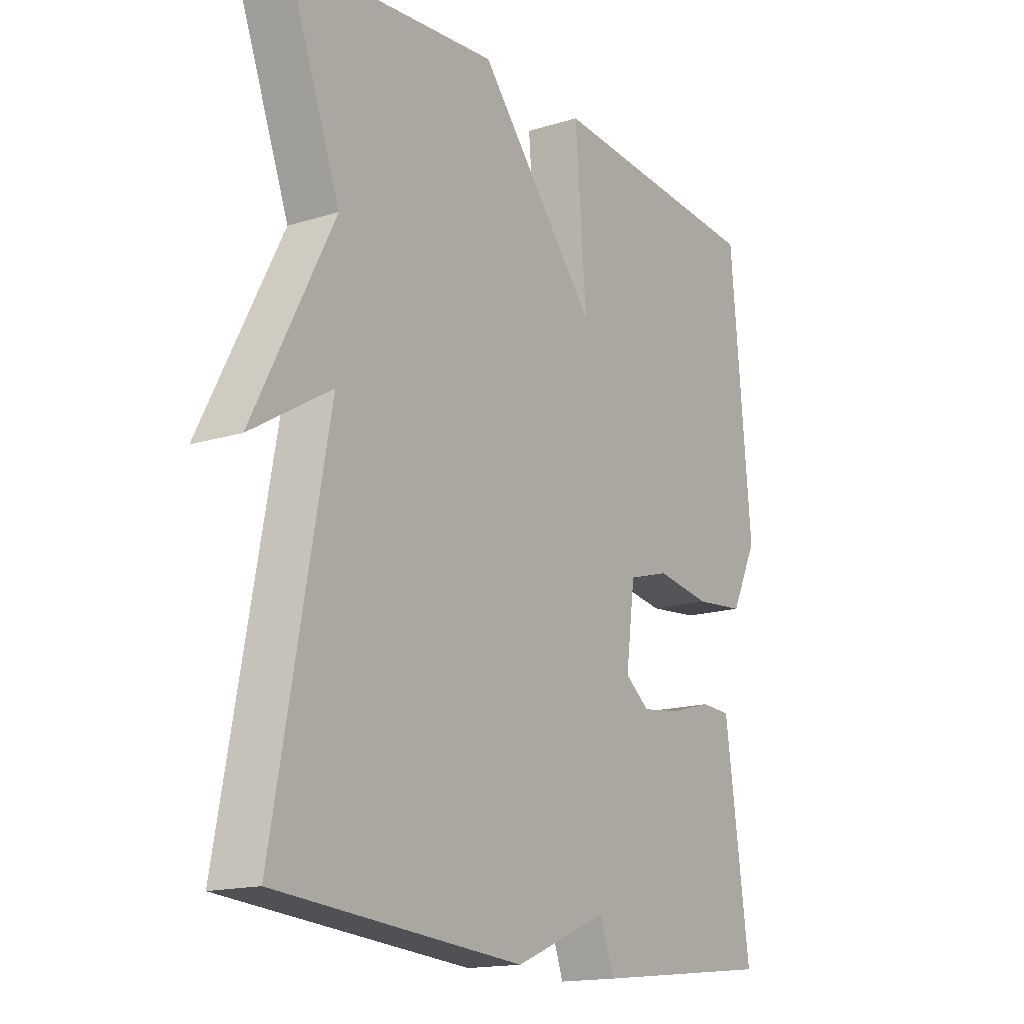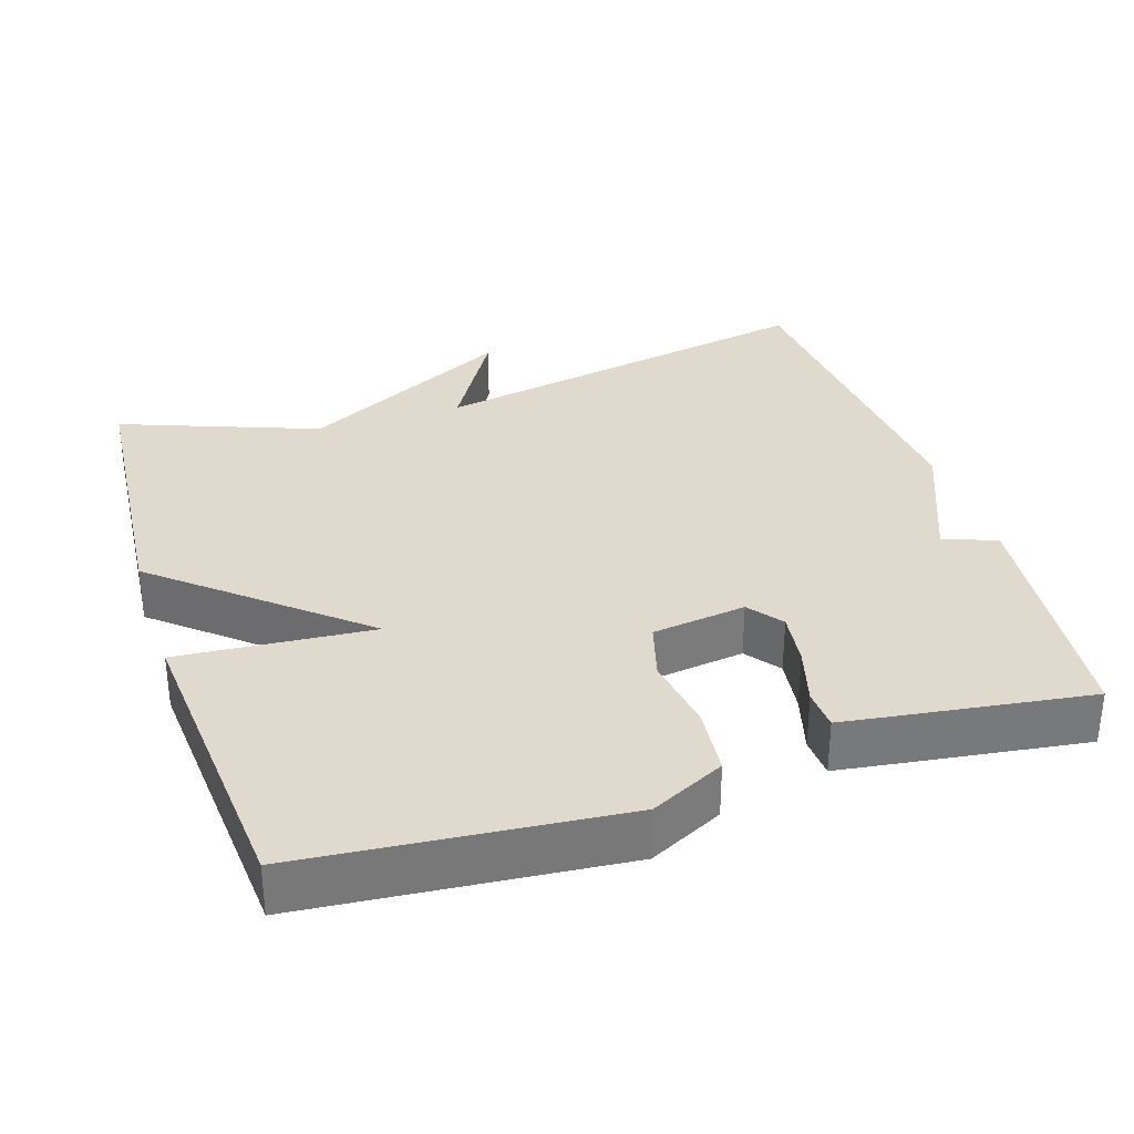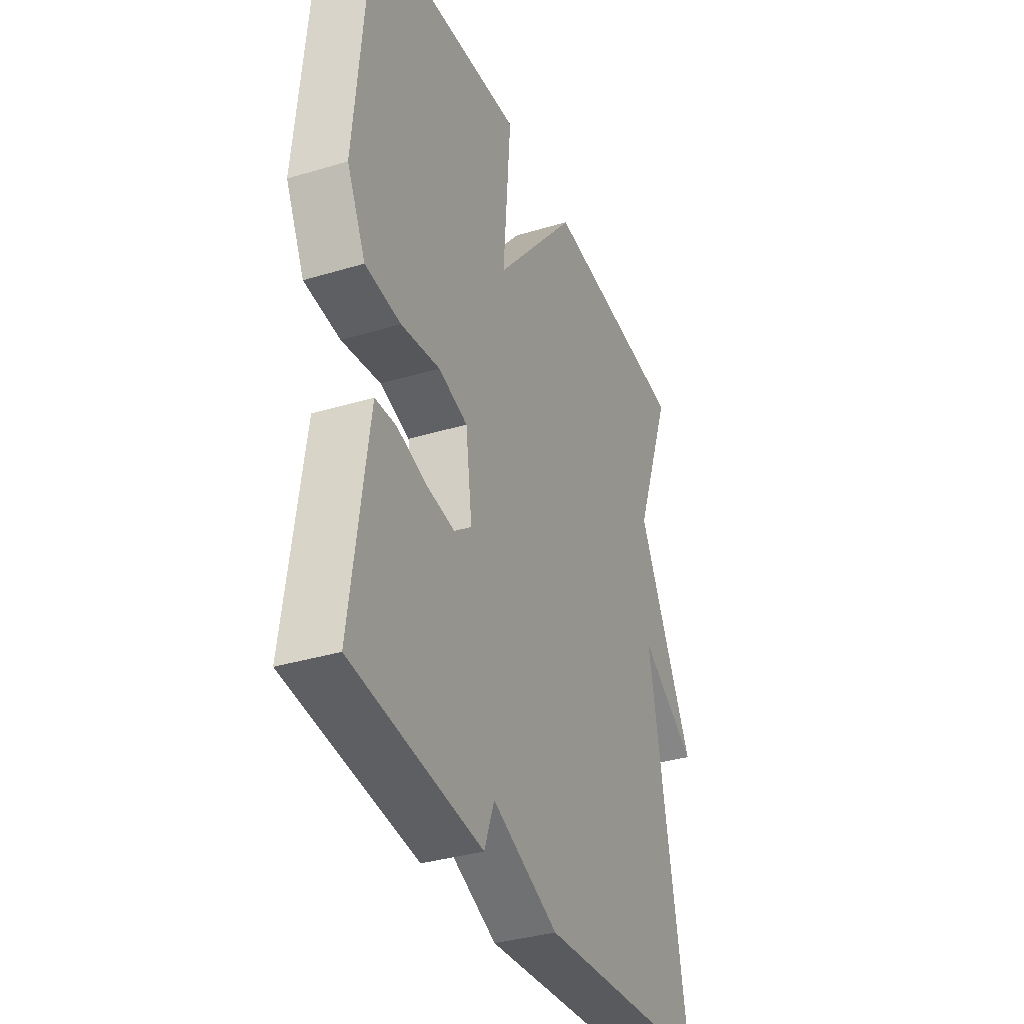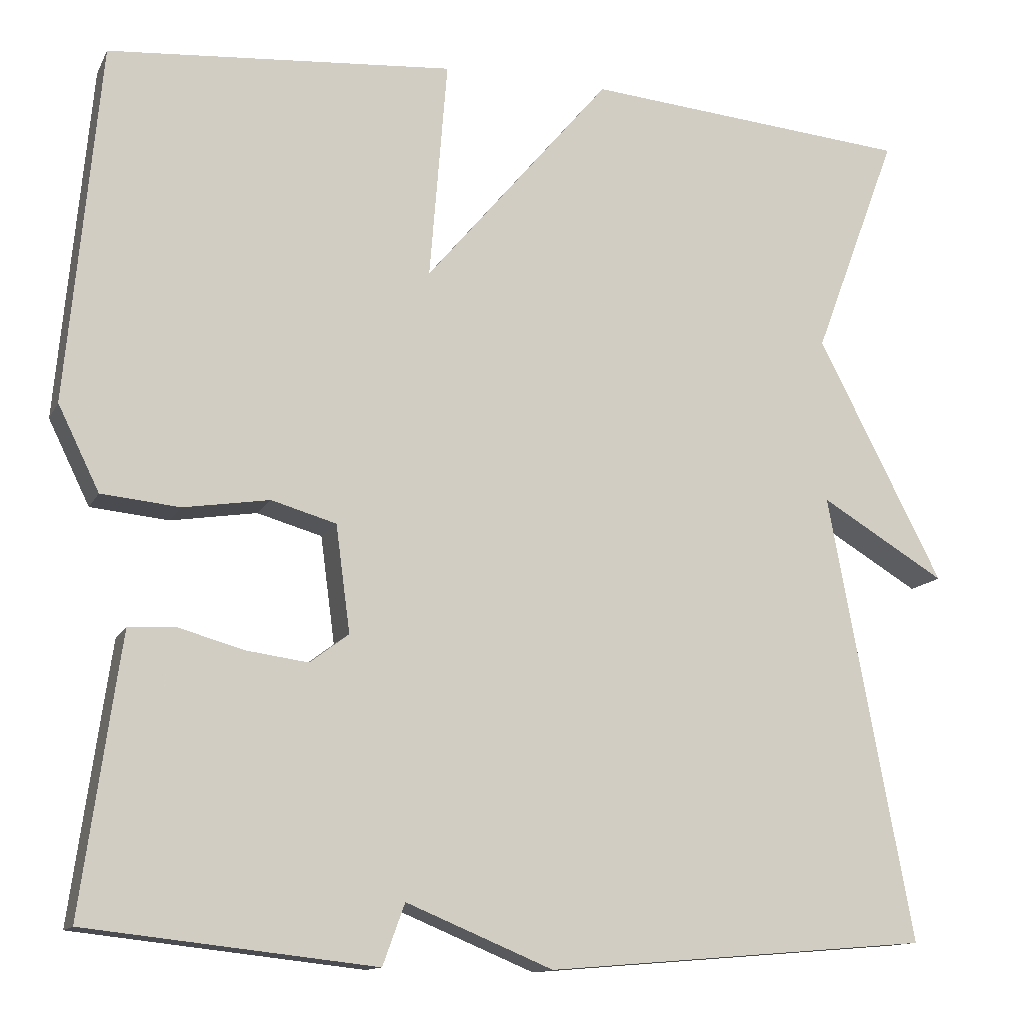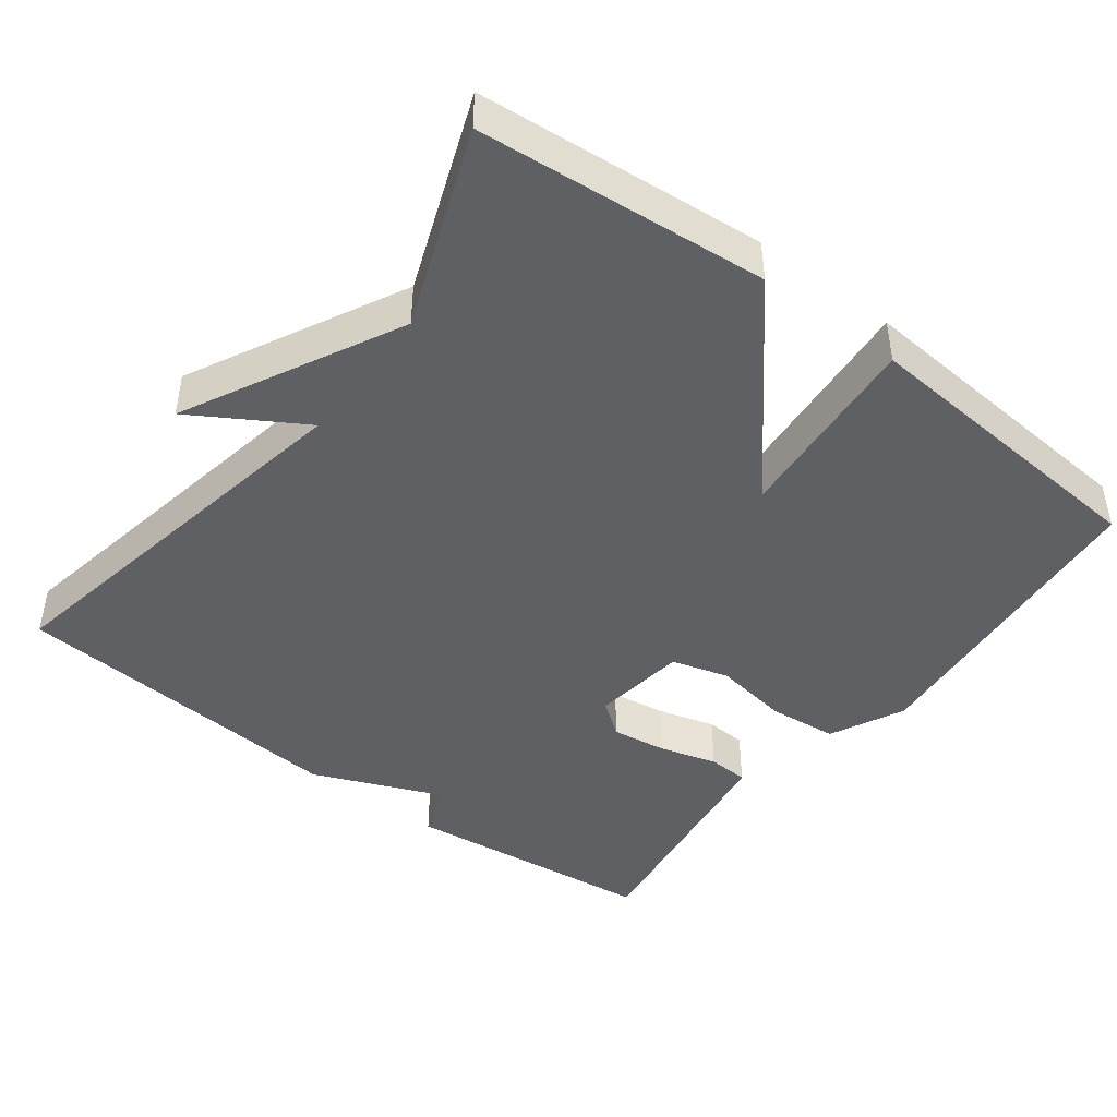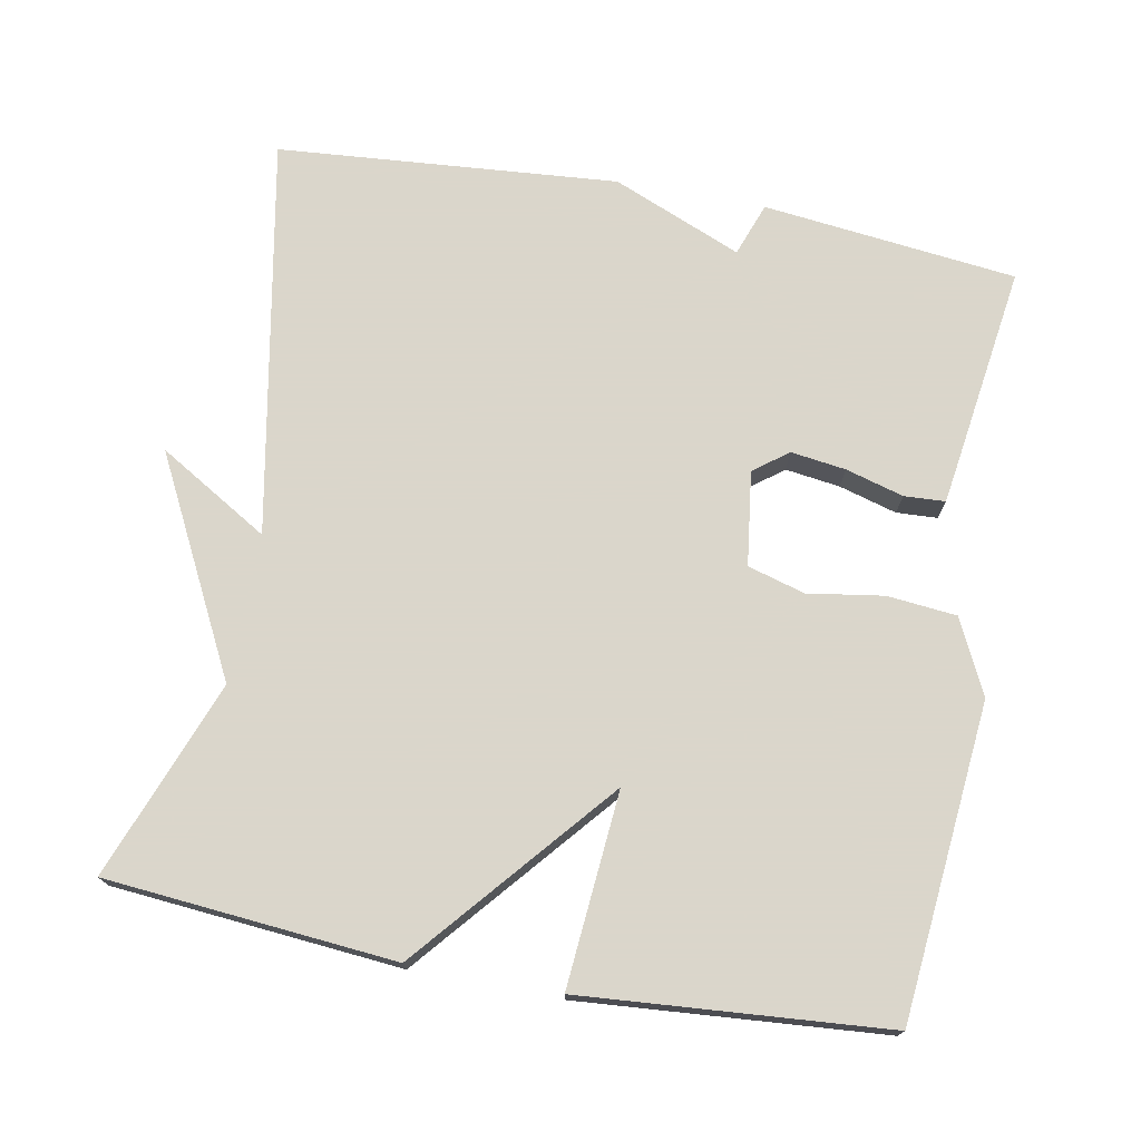
<metadata>
{"format":"obj","ext":"obj","renderer":"f3d","projection":"perspective","resolution":1024,"background":"white","views":[{"elev":-15.8,"azim":-56.9,"up":"+Z"},{"elev":32.8,"azim":72.1,"up":"+Y"},{"elev":-35.3,"azim":111.8,"up":"+Z"},{"elev":-12.9,"azim":161.5,"up":"+Z"},{"elev":-44.7,"azim":-37.0,"up":"+Y"},{"elev":73.7,"azim":10.7,"up":"+Y"}]}
</metadata>
<code>
v -0.5 0.07 -0.5
v -0.4 0.07 0.034
v -0.549 0.07 -0.055
v -0.4 0.07 0.234
v -0.5 0.07 0.5
v -0.111 0.07 0.533
v 0.11 0.07 0.271
v 0.089 0.07 0.533
v 0.5 0.07 0.5
v 0.539 0.07 0.075
v 0.49 0.07 -0.025
v 0.397 0.07 -0.034
v 0.295 0.07 -0.018
v 0.218 0.07 -0.04
v 0.201 0.07 -0.167
v 0.247 0.07 -0.202
v 0.321 0.07 -0.192
v 0.399 0.07 -0.17
v 0.454 0.07 -0.173
v 0.463 0.07 -0.235
v 0.5 0.07 -0.5
v 0.158 0.07 -0.538
v 0.132 0.07 -0.466
v -0.042 0.07 -0.538
v -0.5 0 -0.5
v -0.4 0 0.034
v -0.549 0 -0.055
v -0.4 0 0.234
v -0.5 0 0.5
v -0.111 0 0.533
v 0.11 0 0.271
v 0.089 0 0.533
v 0.5 0 0.5
v 0.539 0 0.075
v 0.49 0 -0.025
v 0.397 0 -0.034
v 0.295 0 -0.018
v 0.218 0 -0.04
v 0.201 0 -0.167
v 0.247 0 -0.202
v 0.321 0 -0.192
v 0.399 0 -0.17
v 0.454 0 -0.173
v 0.463 0 -0.235
v 0.5 0 -0.5
v 0.158 0 -0.538
v 0.132 0 -0.466
v -0.042 0 -0.538
f 23 24 1 2
f 21 22 23
f 20 21 23
f 19 20 23
f 18 19 23
f 17 18 23
f 16 17 23
f 15 16 23 2
f 14 15 2
f 13 14 2
f 11 12 13
f 10 11 13
f 9 10 13
f 8 9 13
f 7 8 13
f 6 7 13
f 5 6 13
f 4 5 13
f 4 13 2
f 2 3 4
f 26 25 48 47
f 47 46 45
f 47 45 44
f 47 44 43
f 47 43 42
f 47 42 41
f 47 41 40
f 26 47 40 39
f 26 39 38
f 26 38 37
f 37 36 35
f 37 35 34
f 37 34 33
f 37 33 32
f 37 32 31
f 37 31 30
f 37 30 29
f 37 29 28
f 26 37 28
f 28 27 26
f 1 25 26 2
f 2 26 27 3
f 3 27 28 4
f 4 28 29 5
f 5 29 30 6
f 6 30 31 7
f 7 31 32 8
f 8 32 33 9
f 9 33 34 10
f 10 34 35 11
f 11 35 36 12
f 12 36 37 13
f 13 37 38 14
f 14 38 39 15
f 15 39 40 16
f 16 40 41 17
f 17 41 42 18
f 18 42 43 19
f 19 43 44 20
f 20 44 45 21
f 21 45 46 22
f 22 46 47 23
f 23 47 48 24
f 24 48 25 1

</code>
